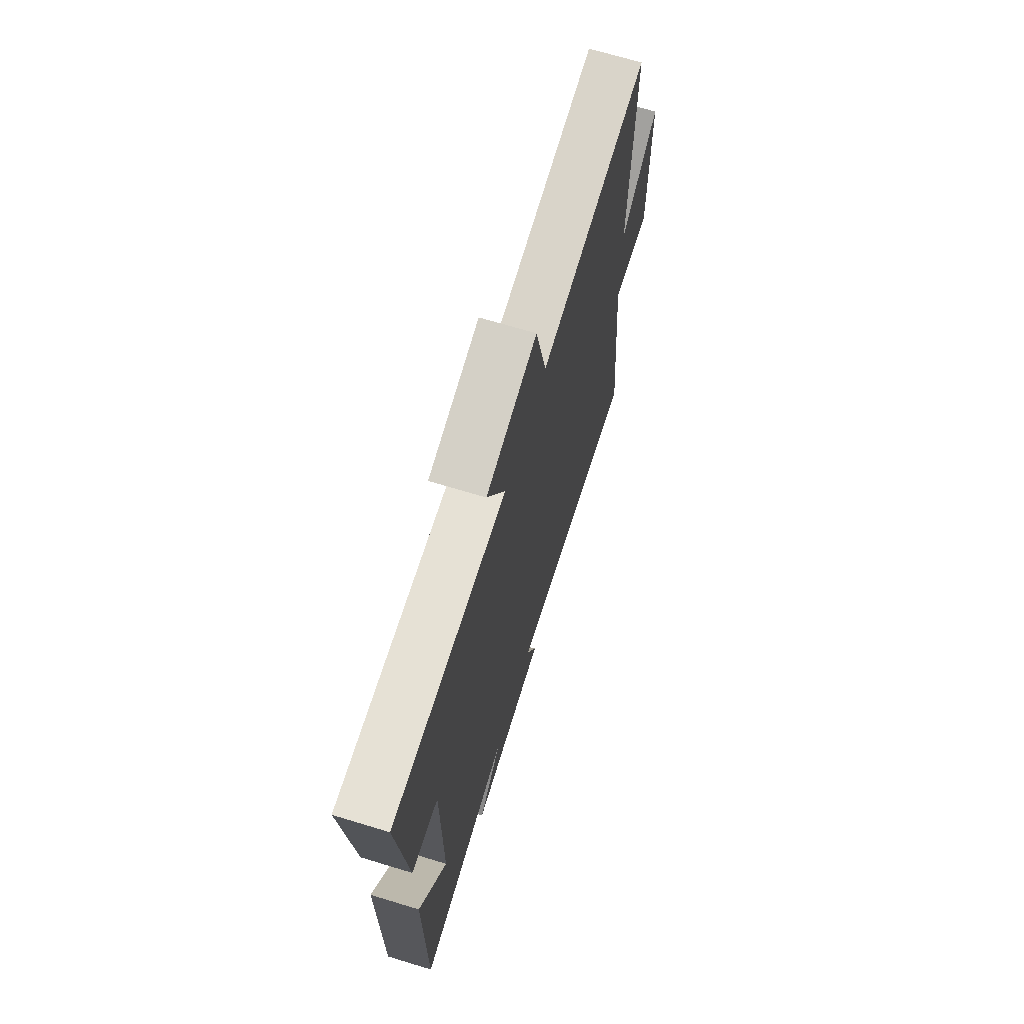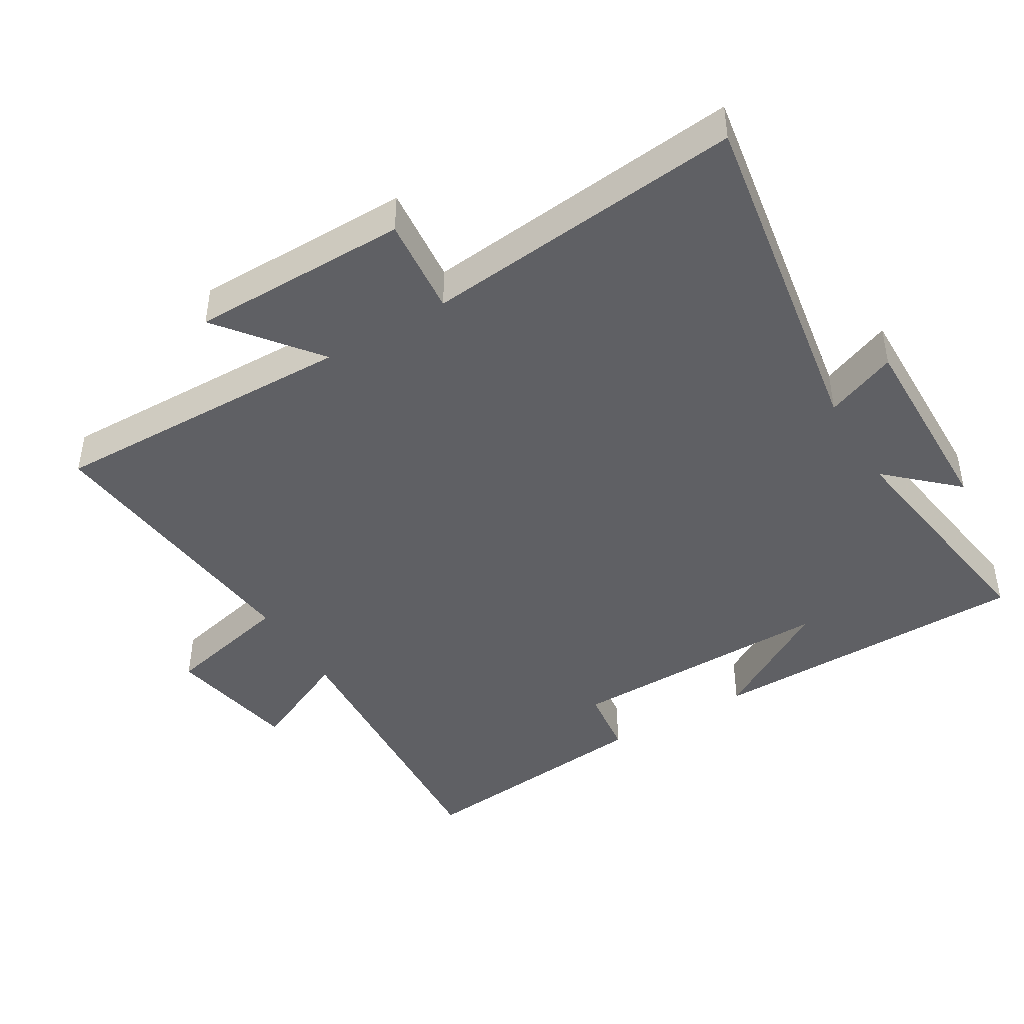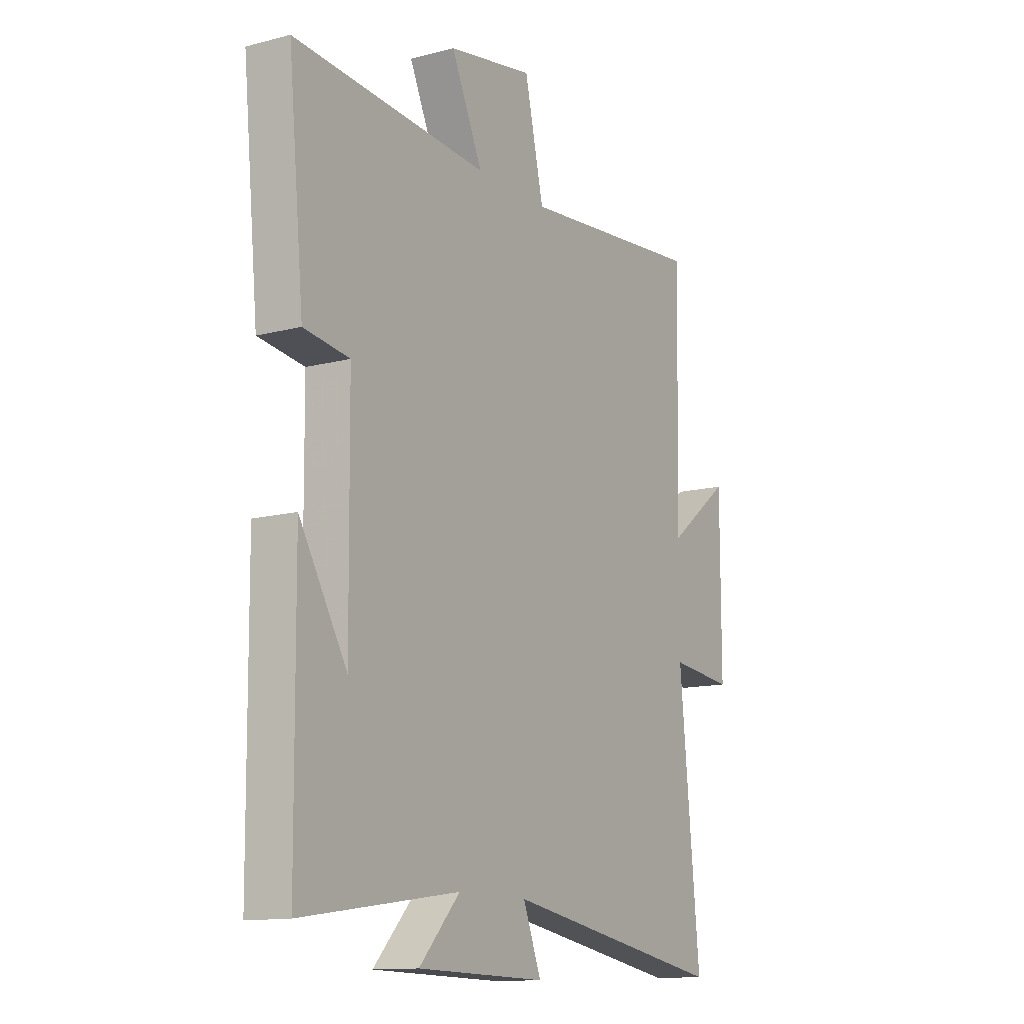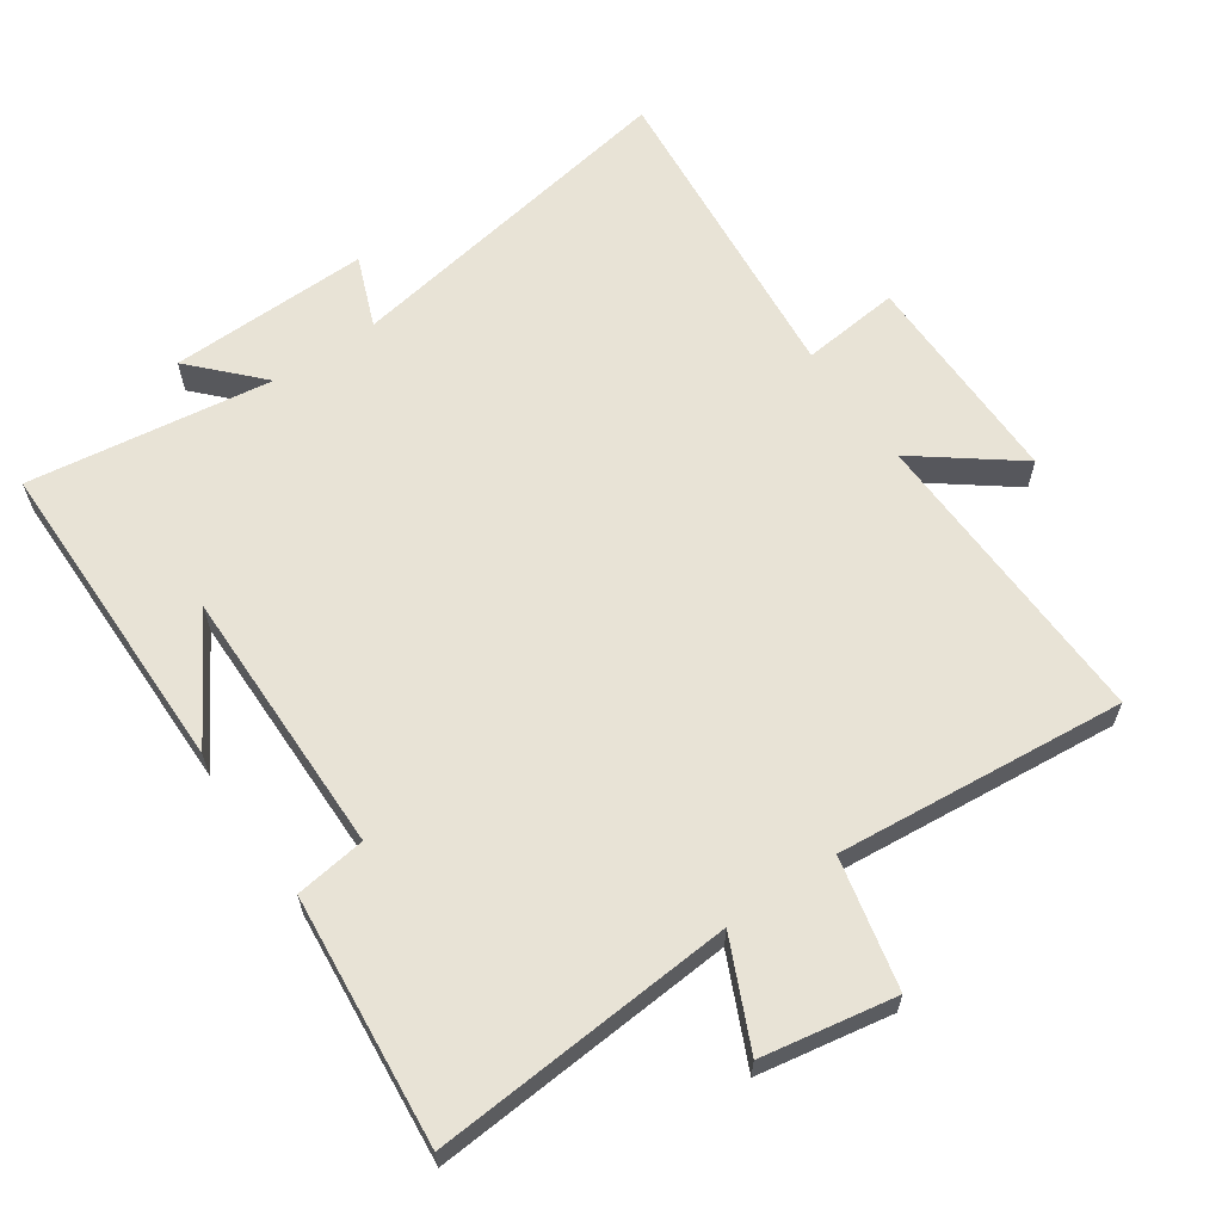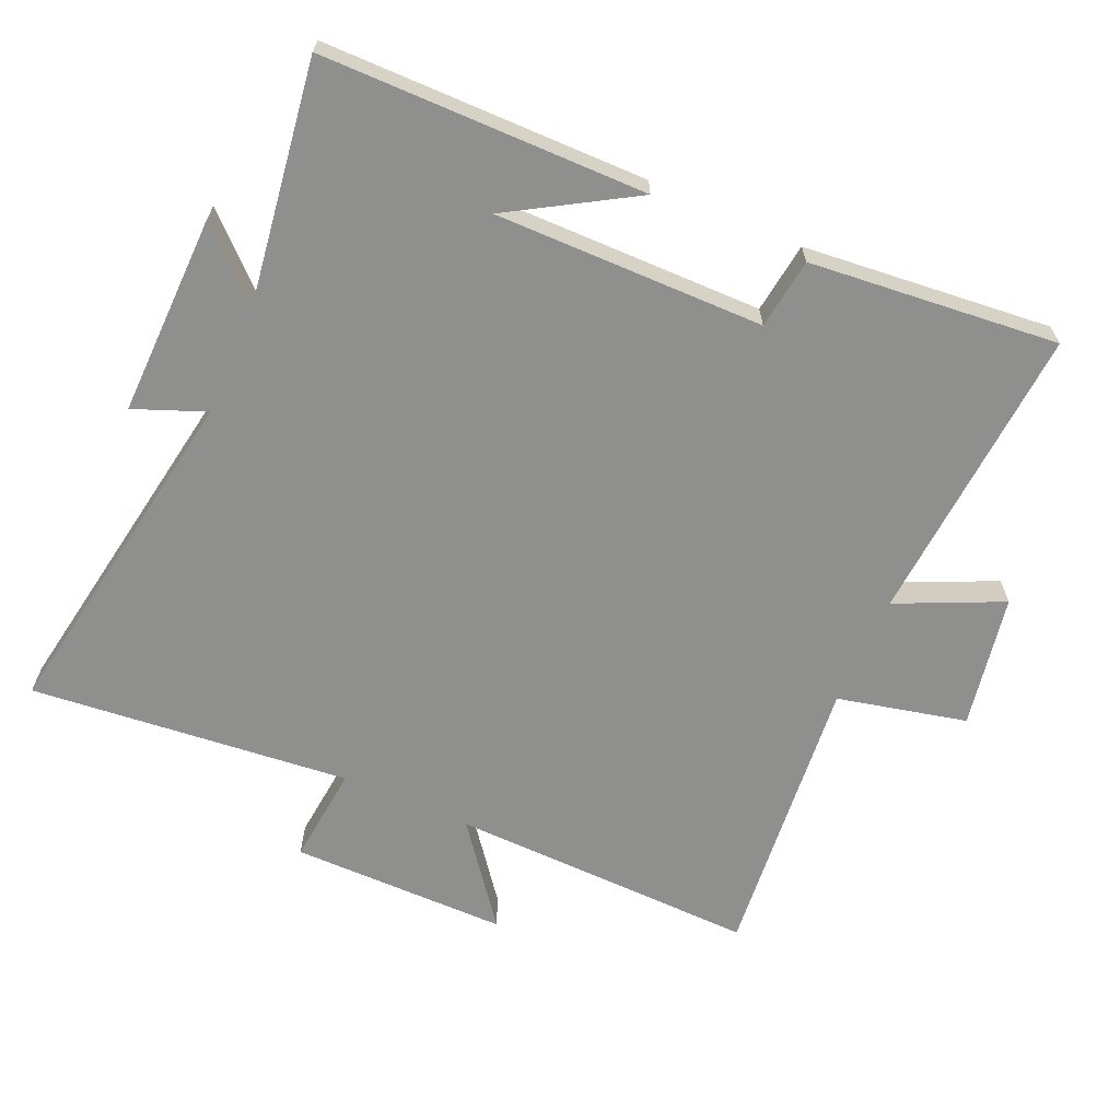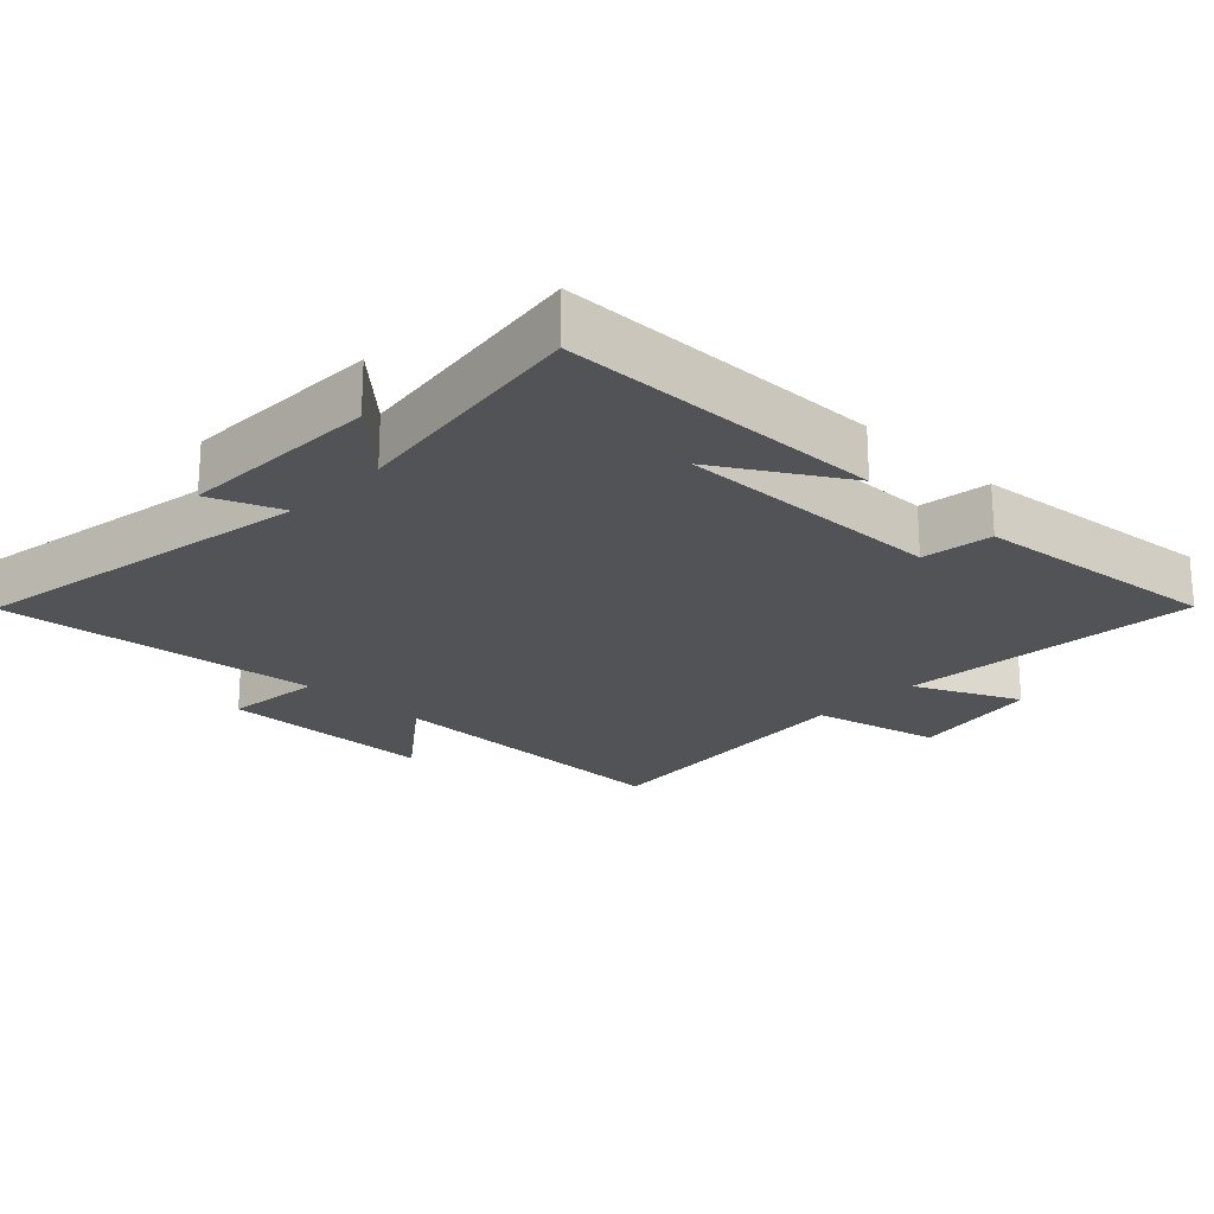
<metadata>
{"format":"obj","ext":"obj","renderer":"f3d","projection":"perspective","resolution":1024,"background":"white","views":[{"elev":69.1,"azim":-73.1,"up":"+Z"},{"elev":-44.1,"azim":121.2,"up":"+Y"},{"elev":-12.9,"azim":-58.9,"up":"+Z"},{"elev":62.5,"azim":-34.7,"up":"+Y"},{"elev":-65.1,"azim":-113.8,"up":"+Y"},{"elev":-21.8,"azim":-133.8,"up":"+Y"}]}
</metadata>
<code>
v 0.511 0.07 0.542
v 0.5 0.07 0.084
v 0.647 0.07 0.197
v 0.647 0.07 -0.127
v 0.5 0.07 -0.112
v 0.547 0.07 -0.588
v 0.029 0.07 -0.5
v 0.071 0.07 -0.606
v -0.227 0.07 -0.6
v -0.133 0.07 -0.5
v -0.496 0.07 -0.552
v -0.5 0.07 -0.07
v -0.391 0.07 -0.252
v -0.395 0.07 0.148
v -0.5 0.07 0.162
v -0.536 0.07 0.532
v -0.088 0.07 0.5
v -0.16 0.07 0.656
v 0.038 0.07 0.692
v 0.082 0.07 0.5
v 0.511 0 0.542
v 0.5 0 0.084
v 0.647 0 0.197
v 0.647 0 -0.127
v 0.5 0 -0.112
v 0.547 0 -0.588
v 0.029 0 -0.5
v 0.071 0 -0.606
v -0.227 0 -0.6
v -0.133 0 -0.5
v -0.496 0 -0.552
v -0.5 0 -0.07
v -0.391 0 -0.252
v -0.395 0 0.148
v -0.5 0 0.162
v -0.536 0 0.532
v -0.088 0 0.5
v -0.16 0 0.656
v 0.038 0 0.692
v 0.082 0 0.5
f 17 18 19 20
f 14 15 16 17
f 13 14 17 20
f 11 12 13
f 10 11 13 20
f 7 8 9 10
f 7 10 20 1
f 5 6 7
f 2 3 4 5
f 2 5 7
f 1 2 7
f 40 39 38 37
f 37 36 35 34
f 40 37 34 33
f 33 32 31
f 40 33 31 30
f 30 29 28 27
f 21 40 30 27
f 27 26 25
f 25 24 23 22
f 27 25 22
f 27 22 21
f 1 21 22 2
f 2 22 23 3
f 3 23 24 4
f 4 24 25 5
f 5 25 26 6
f 6 26 27 7
f 7 27 28 8
f 8 28 29 9
f 9 29 30 10
f 10 30 31 11
f 11 31 32 12
f 12 32 33 13
f 13 33 34 14
f 14 34 35 15
f 15 35 36 16
f 16 36 37 17
f 17 37 38 18
f 18 38 39 19
f 19 39 40 20
f 20 40 21 1

</code>
